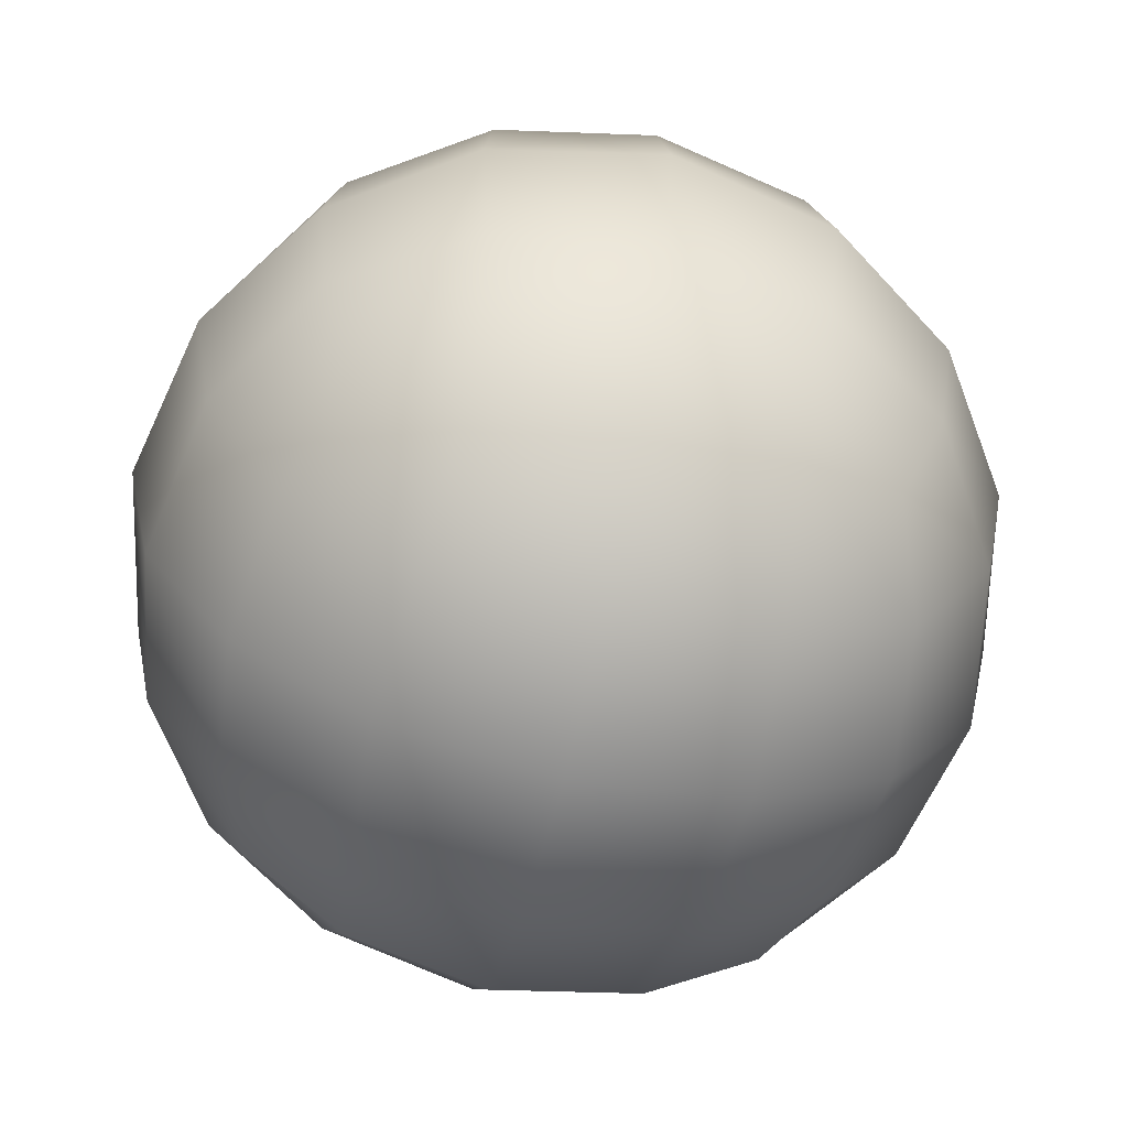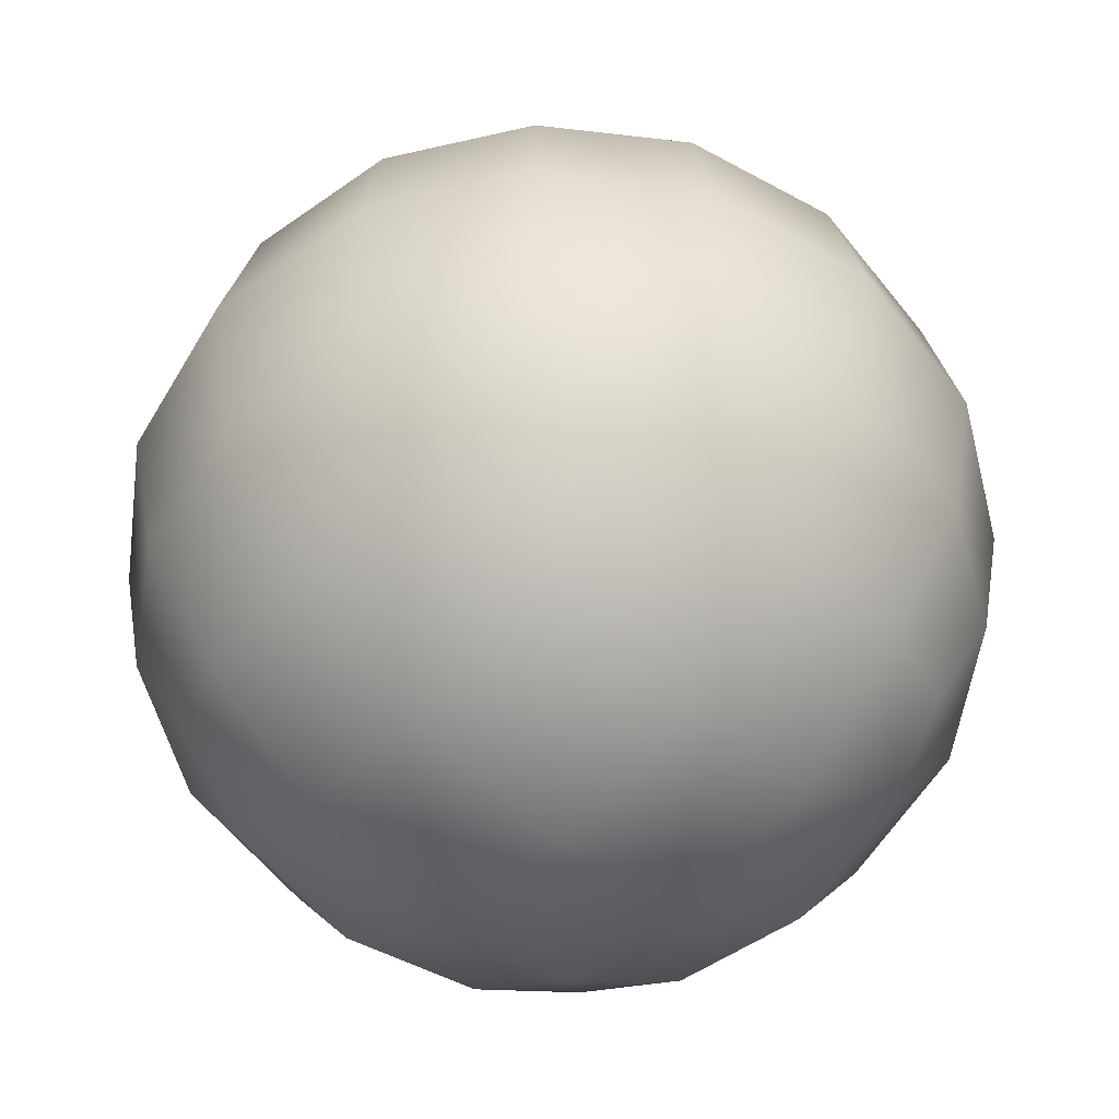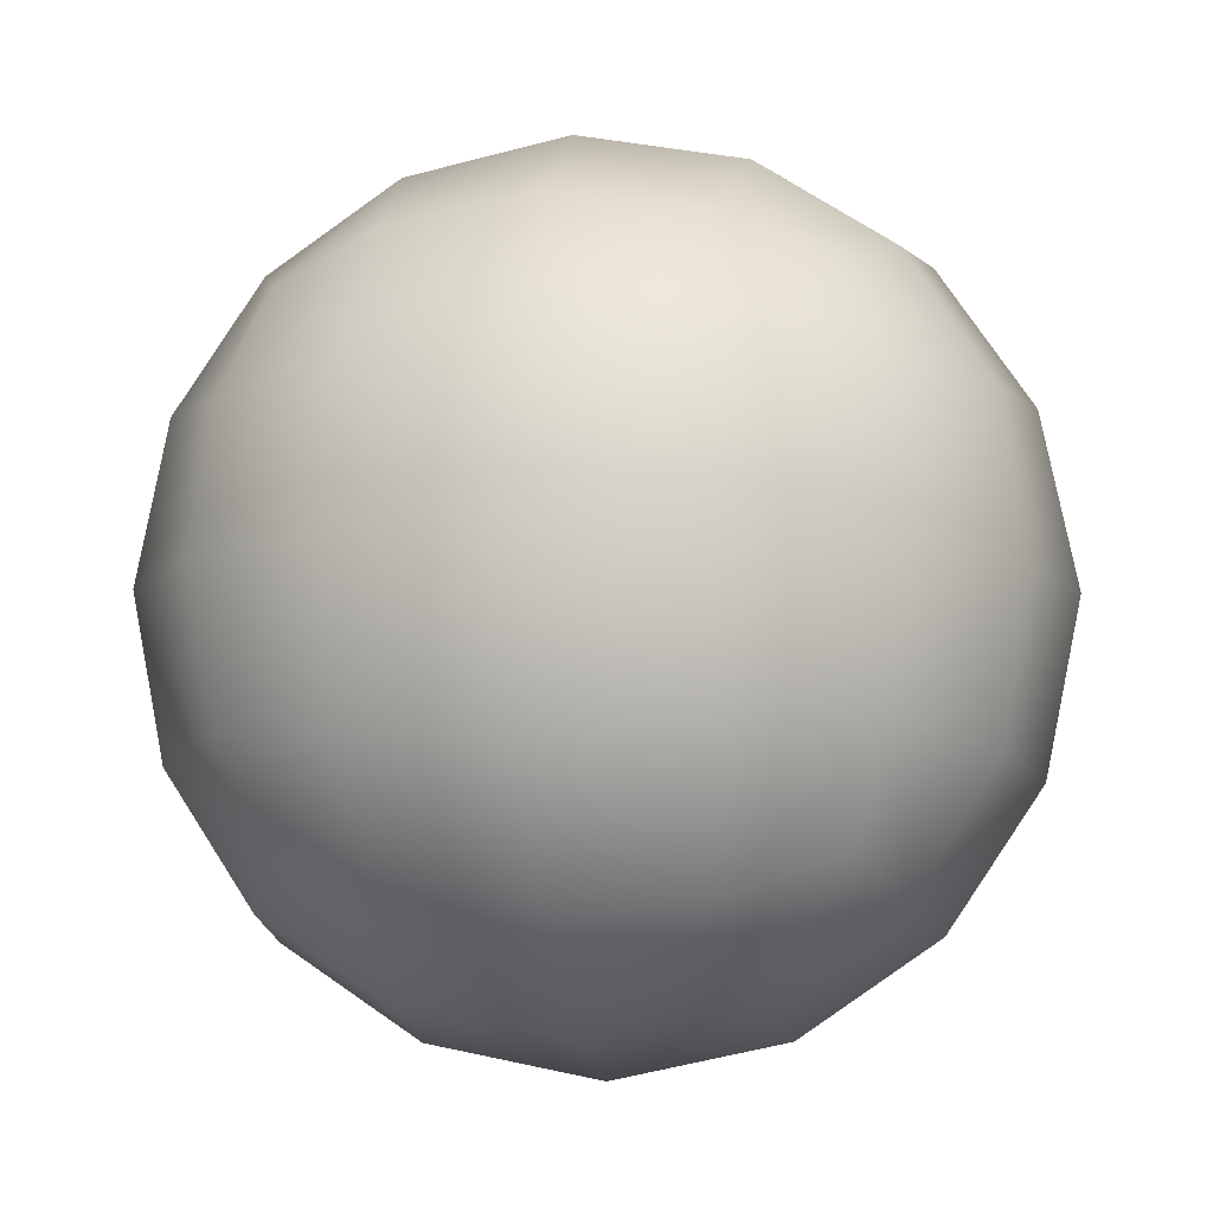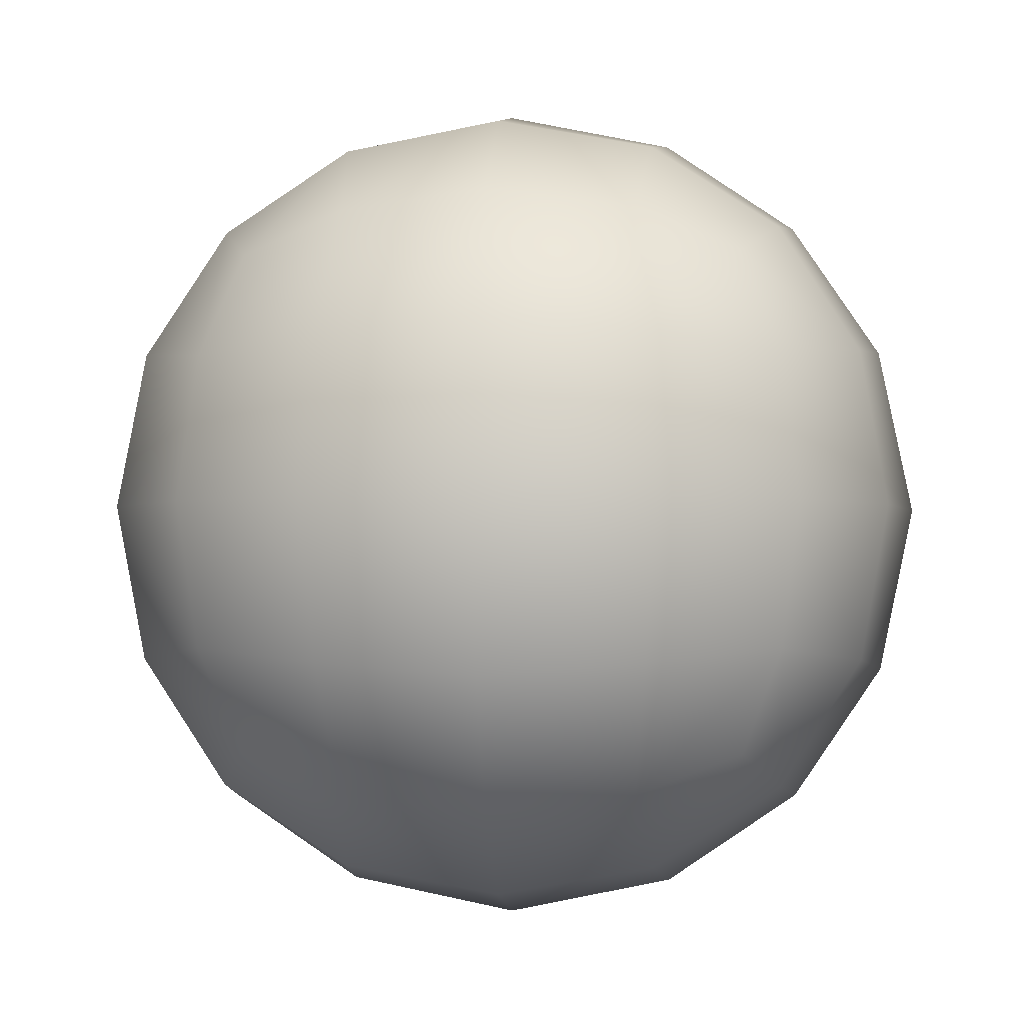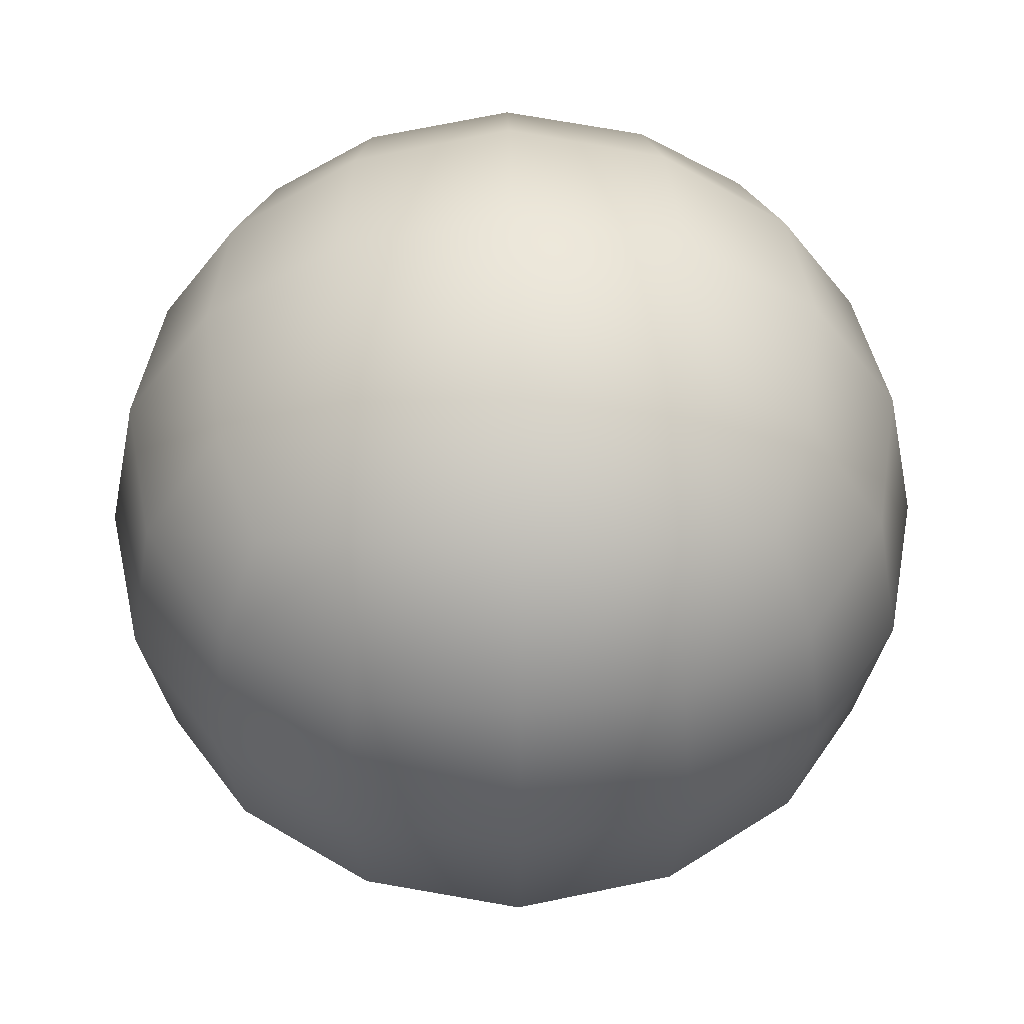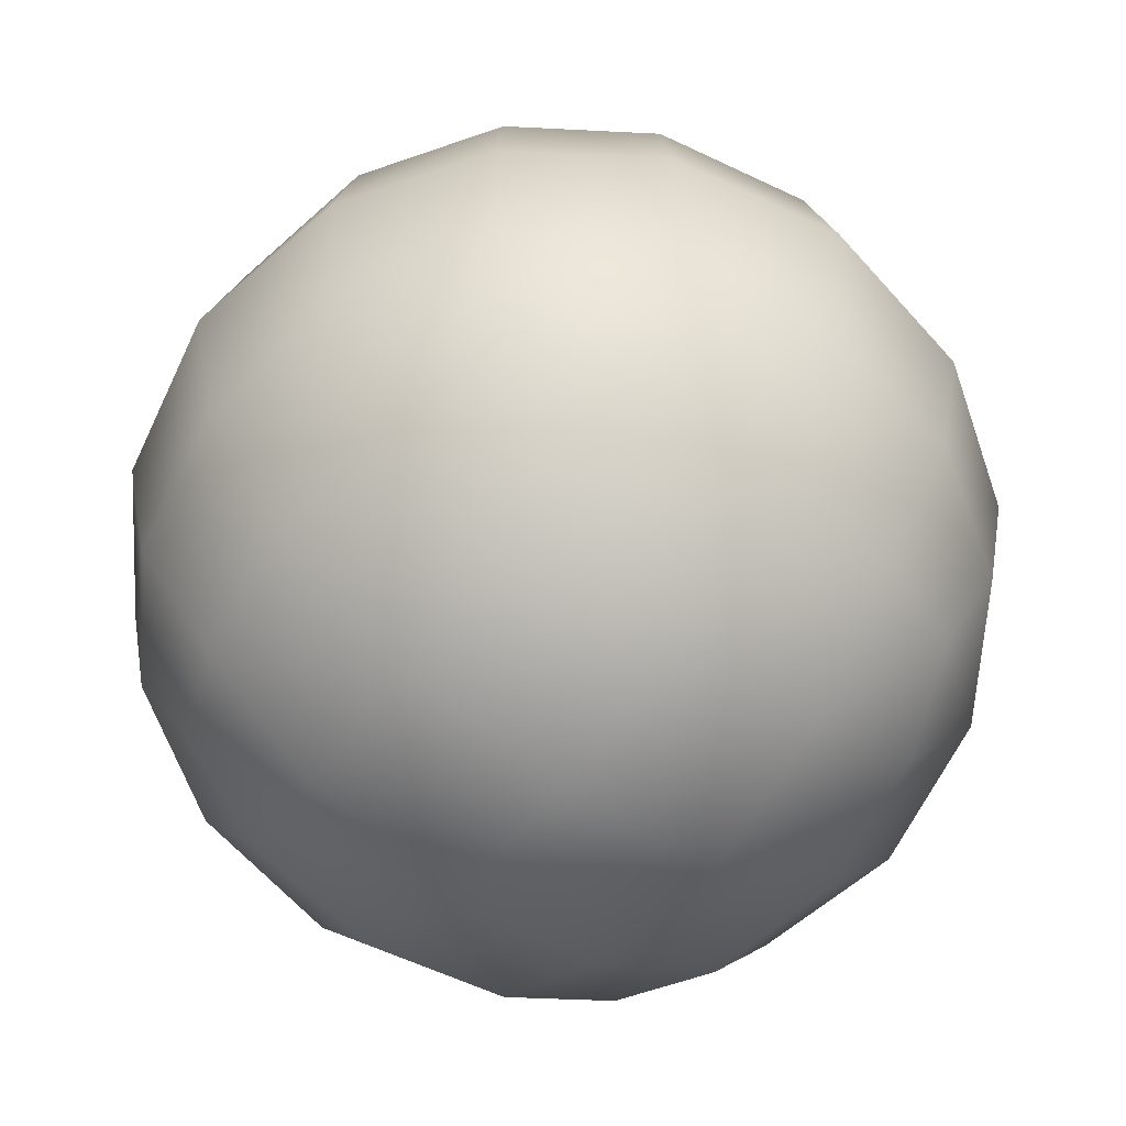
<metadata>
{"format":"obj","ext":"obj","renderer":"f3d","projection":"perspective","resolution":1024,"background":"white","views":[{"elev":-64.6,"azim":-13.3,"up":"+Y"},{"elev":-54.9,"azim":138.3,"up":"+Y"},{"elev":-8.9,"azim":-169.8,"up":"+Z"},{"elev":-2.3,"azim":-175.1,"up":"+Z"},{"elev":49.0,"azim":-91.0,"up":"+Y"},{"elev":-62.9,"azim":53.2,"up":"+Y"}]}
</metadata>
<code>
v  -0.3575 -0.3575 0.3575
v  -0.4124 -0.4124 0.208
v  -0.2264 -0.5299 0.2264
v  -0.208 -0.4124 0.4124
v  -0.4378 -0.4378 -0
v  -0.2436 -0.5692 -0
v  0 -0.5692 0.2436
v  0 -0.4378 0.4378
v  0 -0.6192 -0
v  -0.4124 -0.4124 -0.208
v  -0.3575 -0.3575 -0.3575
v  -0.208 -0.4124 -0.4124
v  -0.2264 -0.5299 -0.2264
v  0 -0.4378 -0.4378
v  0 -0.5692 -0.2436
v  0.3575 -0.3575 -0.3575
v  0.4124 -0.4124 -0.208
v  0.2264 -0.5299 -0.2264
v  0.208 -0.4124 -0.4124
v  0.4378 -0.4378 -0
v  0.2436 -0.5692 -0
v  0.4124 -0.4124 0.208
v  0.3575 -0.3575 0.3575
v  0.208 -0.4124 0.4124
v  0.2264 -0.5299 0.2264
v  -0.3575 0.3575 0.3575
v  -0.208 0.4124 0.4124
v  -0.2264 0.5299 0.2264
v  -0.4124 0.4124 0.208
v  0 0.4378 0.4378
v  0 0.5692 0.2436
v  -0.2436 0.5692 -0
v  -0.4378 0.4378 -0
v  0 0.6192 -0
v  0.208 0.4124 0.4124
v  0.3575 0.3575 0.3575
v  0.4124 0.4124 0.208
v  0.2264 0.5299 0.2264
v  0.4378 0.4378 -0
v  0.2436 0.5692 -0
v  0.3575 0.3575 -0.3575
v  0.208 0.4124 -0.4124
v  0.2264 0.5299 -0.2264
v  0.4124 0.4124 -0.208
v  0 0.4378 -0.4378
v  0 0.5692 -0.2436
v  -0.208 0.4124 -0.4124
v  -0.3575 0.3575 -0.3575
v  -0.4124 0.4124 -0.208
v  -0.2264 0.5299 -0.2264
v  -0.2264 -0.2264 0.5299
v  -0.4124 -0.208 0.4124
v  0 -0.2436 0.5692
v  -0.2436 0 0.5692
v  -0.4378 0 0.4378
v  0 0 0.6192
v  0.4124 -0.208 0.4124
v  0.2264 -0.2264 0.5299
v  0.4378 0 0.4378
v  0.2436 0 0.5692
v  0.2264 0.2264 0.5299
v  0.4124 0.208 0.4124
v  0 0.2436 0.5692
v  -0.4124 0.208 0.4124
v  -0.2264 0.2264 0.5299
v  0.5299 -0.2264 0.2264
v  0.5692 -0.2436 -0
v  0.5692 0 0.2436
v  0.6192 0 -0
v  0.4124 -0.208 -0.4124
v  0.5299 -0.2264 -0.2264
v  0.4378 0 -0.4378
v  0.5692 0 -0.2436
v  0.5299 0.2264 -0.2264
v  0.4124 0.208 -0.4124
v  0.5692 0.2436 -0
v  0.5299 0.2264 0.2264
v  0.2264 -0.2264 -0.5299
v  0 -0.2436 -0.5692
v  0.2436 0 -0.5692
v  0 0 -0.6192
v  -0.4124 -0.208 -0.4124
v  -0.2264 -0.2264 -0.5299
v  -0.4378 0 -0.4378
v  -0.2436 0 -0.5692
v  -0.2264 0.2264 -0.5299
v  -0.4124 0.208 -0.4124
v  0 0.2436 -0.5692
v  0.2264 0.2264 -0.5299
v  -0.5299 -0.2264 -0.2264
v  -0.5692 -0.2436 -0
v  -0.5692 0 -0.2436
v  -0.6192 0 -0
v  -0.5299 -0.2264 0.2264
v  -0.5692 0 0.2436
v  -0.5299 0.2264 0.2264
v  -0.5692 0.2436 -0
v  -0.5299 0.2264 -0.2264
g low_poly_sphere
f 1 2 3
f 3 4 1
f 2 5 6
f 6 3 2
f 4 3 7
f 7 8 4
f 3 6 9
f 9 7 3
f 10 11 12
f 12 13 10
f 13 12 14
f 14 15 13
f 5 10 13
f 13 6 5
f 6 13 15
f 15 9 6
f 16 17 18
f 18 19 16
f 17 20 21
f 21 18 17
f 19 18 15
f 15 14 19
f 18 21 9
f 9 15 18
f 22 23 24
f 24 25 22
f 25 24 8
f 8 7 25
f 20 22 25
f 25 21 20
f 21 25 7
f 7 9 21
f 26 27 28
f 28 29 26
f 27 30 31
f 31 28 27
f 29 28 32
f 32 33 29
f 28 31 34
f 34 32 28
f 35 36 37
f 37 38 35
f 38 37 39
f 39 40 38
f 30 35 38
f 38 31 30
f 31 38 40
f 40 34 31
f 41 42 43
f 43 44 41
f 42 45 46
f 46 43 42
f 44 43 40
f 40 39 44
f 43 46 34
f 34 40 43
f 47 48 49
f 49 50 47
f 50 49 33
f 33 32 50
f 45 47 50
f 50 46 45
f 46 50 32
f 32 34 46
f 1 4 51
f 51 52 1
f 4 8 53
f 53 51 4
f 52 51 54
f 54 55 52
f 51 53 56
f 56 54 51
f 24 23 57
f 57 58 24
f 58 57 59
f 59 60 58
f 8 24 58
f 58 53 8
f 53 58 60
f 60 56 53
f 36 35 61
f 61 62 36
f 35 30 63
f 63 61 35
f 62 61 60
f 60 59 62
f 61 63 56
f 56 60 61
f 27 26 64
f 64 65 27
f 65 64 55
f 55 54 65
f 30 27 65
f 65 63 30
f 63 65 54
f 54 56 63
f 23 22 66
f 66 57 23
f 22 20 67
f 67 66 22
f 57 66 68
f 68 59 57
f 66 67 69
f 69 68 66
f 17 16 70
f 70 71 17
f 71 70 72
f 72 73 71
f 20 17 71
f 71 67 20
f 67 71 73
f 73 69 67
f 41 44 74
f 74 75 41
f 44 39 76
f 76 74 44
f 75 74 73
f 73 72 75
f 74 76 69
f 69 73 74
f 37 36 62
f 62 77 37
f 77 62 59
f 59 68 77
f 39 37 77
f 77 76 39
f 76 77 68
f 68 69 76
f 16 19 78
f 78 70 16
f 19 14 79
f 79 78 19
f 70 78 80
f 80 72 70
f 78 79 81
f 81 80 78
f 12 11 82
f 82 83 12
f 83 82 84
f 84 85 83
f 14 12 83
f 83 79 14
f 79 83 85
f 85 81 79
f 48 47 86
f 86 87 48
f 47 45 88
f 88 86 47
f 87 86 85
f 85 84 87
f 86 88 81
f 81 85 86
f 42 41 75
f 75 89 42
f 89 75 72
f 72 80 89
f 45 42 89
f 89 88 45
f 88 89 80
f 80 81 88
f 11 10 90
f 90 82 11
f 10 5 91
f 91 90 10
f 82 90 92
f 92 84 82
f 90 91 93
f 93 92 90
f 2 1 52
f 52 94 2
f 94 52 55
f 55 95 94
f 5 2 94
f 94 91 5
f 91 94 95
f 95 93 91
f 26 29 96
f 96 64 26
f 29 33 97
f 97 96 29
f 64 96 95
f 95 55 64
f 96 97 93
f 93 95 96
f 49 48 87
f 87 98 49
f 98 87 84
f 84 92 98
f 33 49 98
f 98 97 33
f 97 98 92
f 92 93 97

</code>
